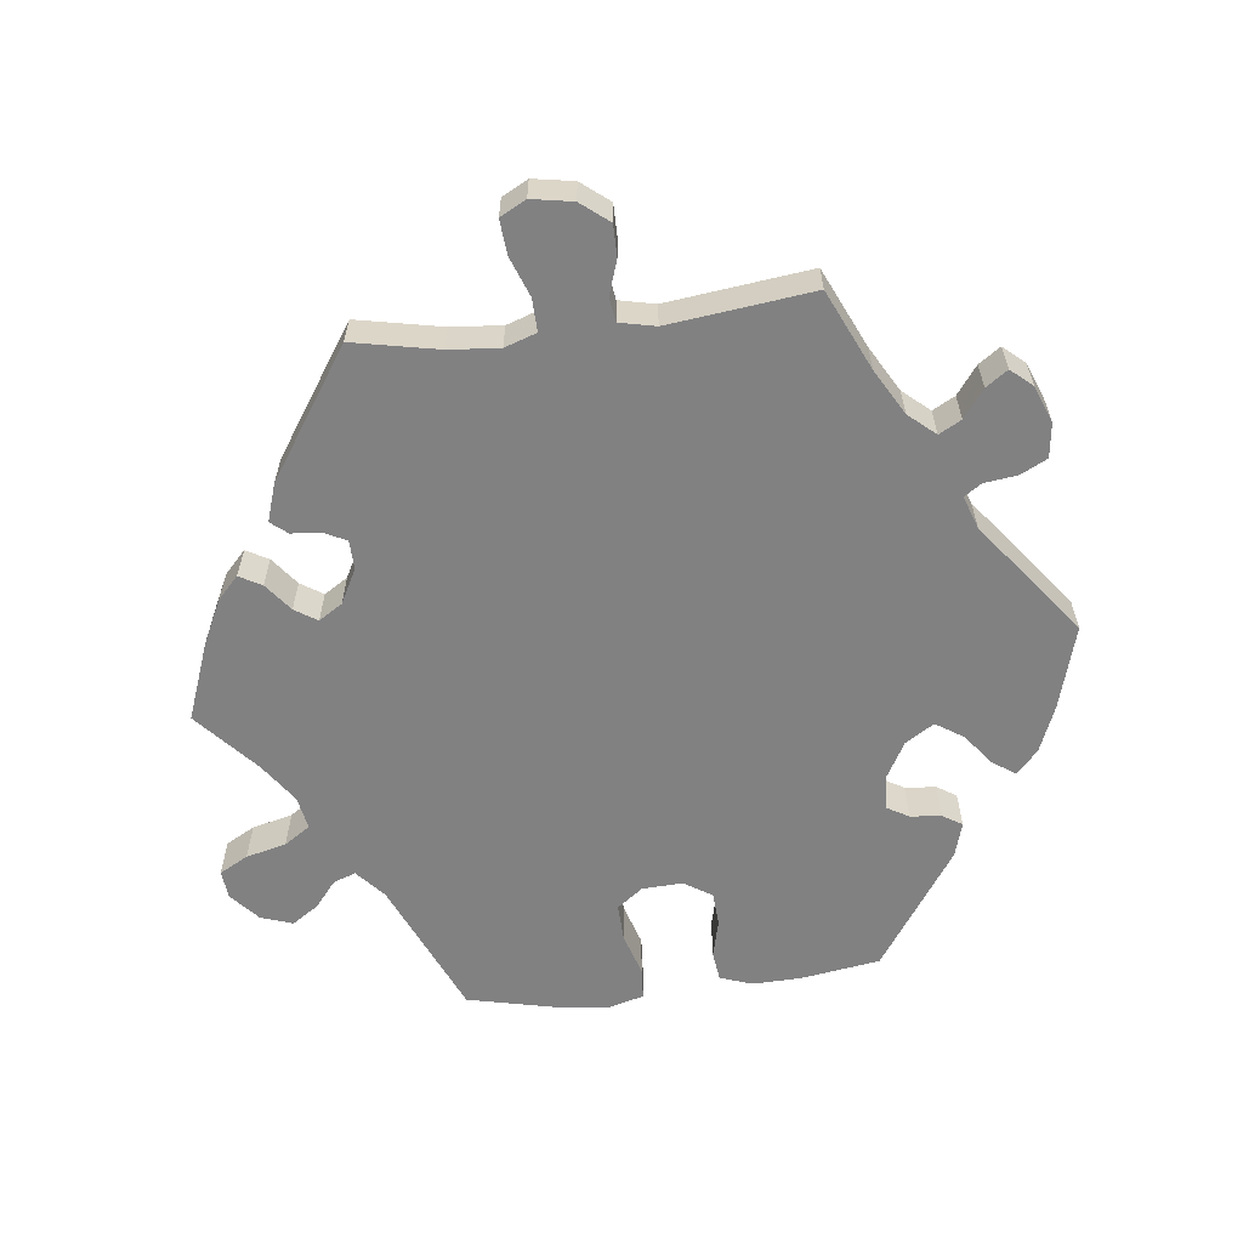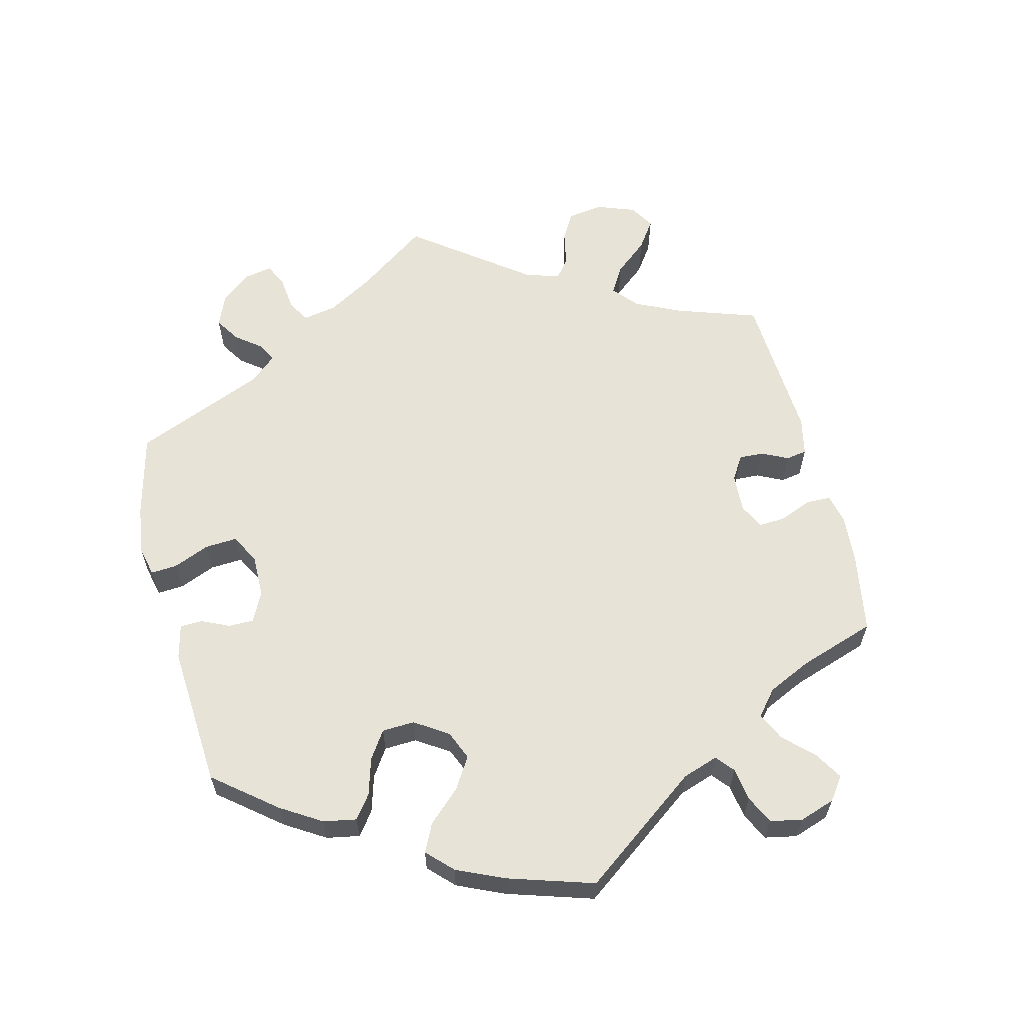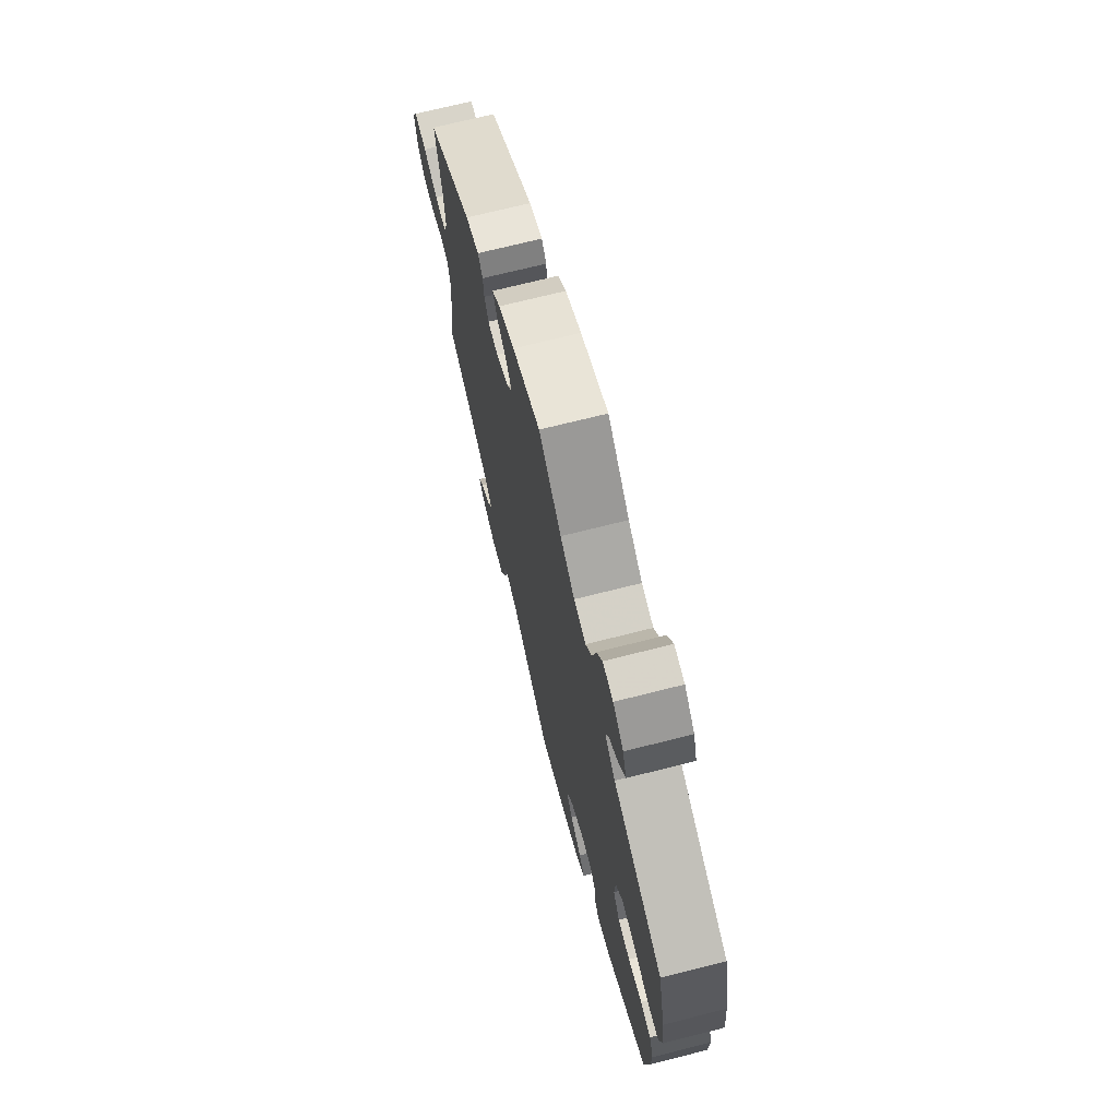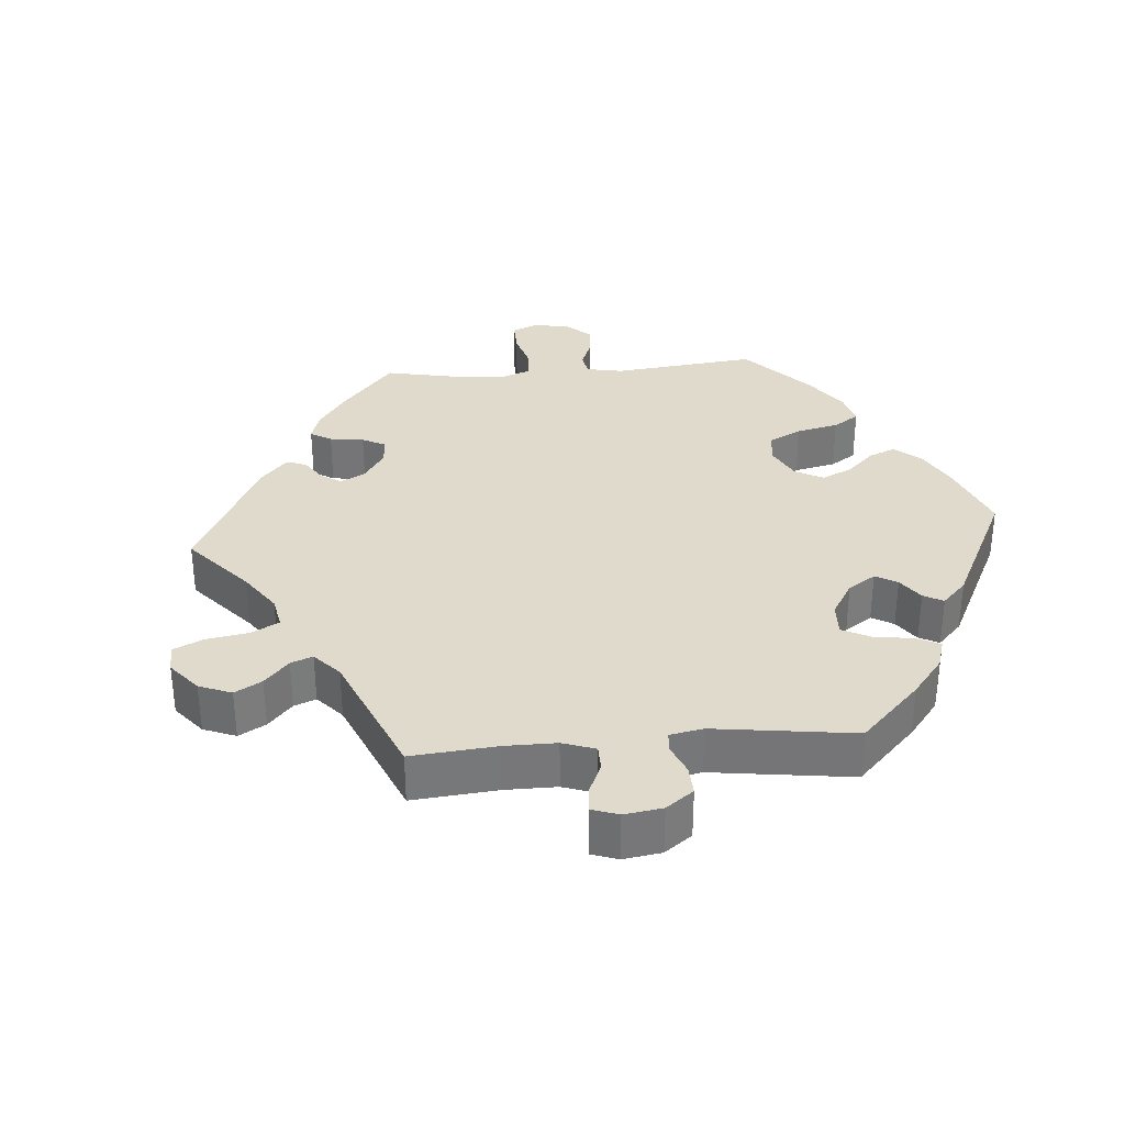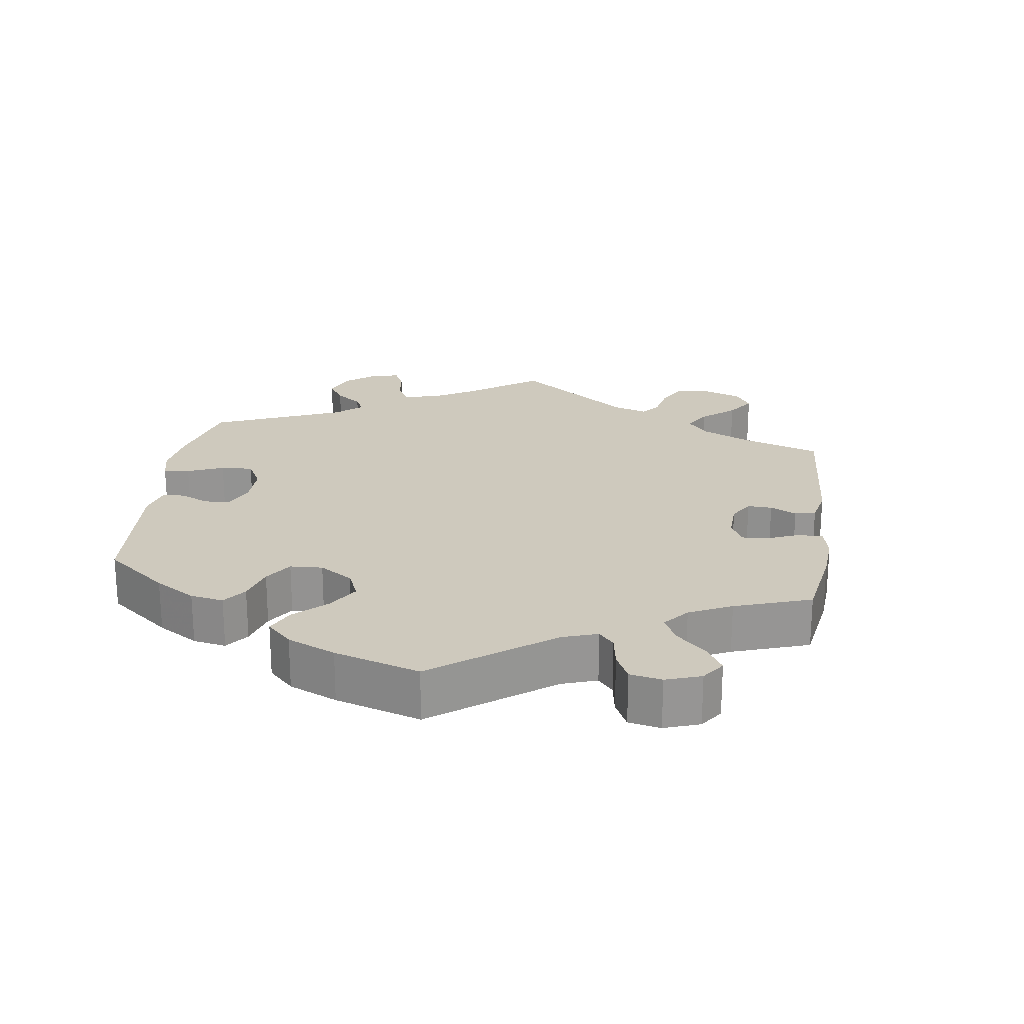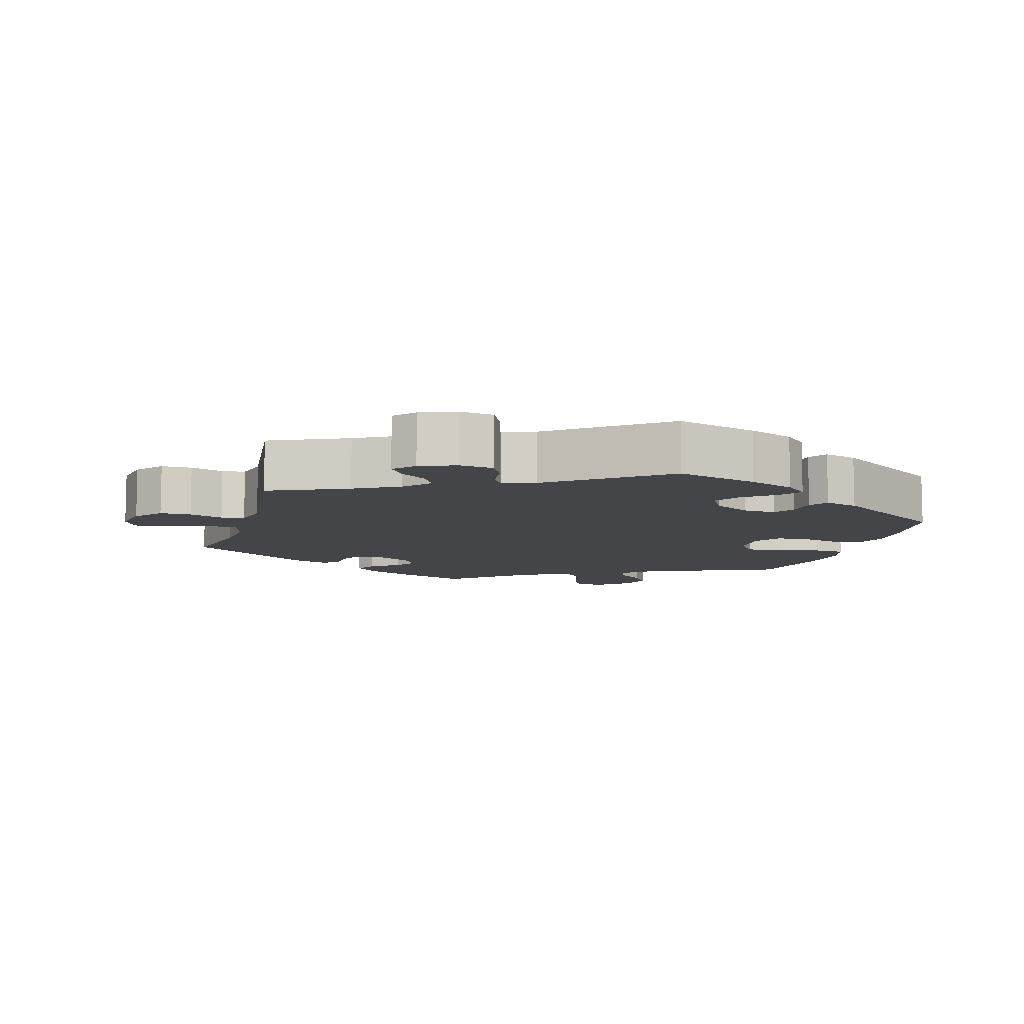
<metadata>
{"format":"obj","ext":"obj","renderer":"f3d","projection":"perspective","resolution":1024,"background":"white","views":[{"elev":-60.4,"azim":96.7,"up":"+Y"},{"elev":61.5,"azim":-74.0,"up":"+Y"},{"elev":70.8,"azim":-104.2,"up":"+Z"},{"elev":33.1,"azim":145.3,"up":"+Y"},{"elev":22.7,"azim":-52.2,"up":"+Y"},{"elev":-9.0,"azim":163.5,"up":"+Y"}]}
</metadata>
<code>
v 0.389 0.07 -0.34
v 0.326 0.07 -0.376
v 0.294 0.07 -0.413
v 0.311 0.07 -0.444
v 0.35 0.07 -0.473
v 0.371 0.07 -0.503
v 0.345 0.07 -0.533
v 0.294 0.07 -0.553
v 0.246 0.07 -0.547
v 0.227 0.07 -0.51
v 0.221 0.07 -0.464
v 0.205 0.07 -0.44
v 0.159 0.07 -0.456
v 0 0.07 -0.578
v -0.116 0.07 -0.545
v -0.181 0.07 -0.519
v -0.213 0.07 -0.489
v -0.192 0.07 -0.458
v -0.148 0.07 -0.424
v -0.123 0.07 -0.386
v -0.148 0.07 -0.346
v -0.2 0.07 -0.317
v -0.247 0.07 -0.314
v -0.265 0.07 -0.345
v -0.269 0.07 -0.388
v -0.286 0.07 -0.415
v -0.334 0.07 -0.401
v -0.501 0.07 -0.289
v -0.518 0.07 -0.178
v -0.52 0.07 -0.111
v -0.504 0.07 -0.066
v -0.463 0.07 -0.061
v -0.41 0.07 -0.074
v -0.363 0.07 -0.071
v -0.338 0.07 -0.032
v -0.341 0.07 0.024
v -0.368 0.07 0.06
v -0.421 0.07 0.058
v -0.48 0.07 0.04
v -0.524 0.07 0.043
v -0.537 0.07 0.091
v -0.529 0.07 0.165
v -0.501 0.07 0.289
v -0.31 0.07 0.372
v -0.27 0.07 0.407
v -0.281 0.07 0.438
v -0.318 0.07 0.468
v -0.343 0.07 0.505
v -0.328 0.07 0.549
v -0.288 0.07 0.584
v -0.248 0.07 0.588
v -0.226 0.07 0.548
v -0.212 0.07 0.492
v -0.188 0.07 0.456
v -0.142 0.07 0.464
v -0.087 0.07 0.502
v -0.001 0.07 0.578
v 0.106 0.07 0.538
v 0.168 0.07 0.508
v 0.2 0.07 0.478
v 0.183 0.07 0.447
v 0.144 0.07 0.417
v 0.124 0.07 0.386
v 0.145 0.07 0.353
v 0.193 0.07 0.328
v 0.233 0.07 0.329
v 0.249 0.07 0.36
v 0.252 0.07 0.401
v 0.271 0.07 0.424
v 0.323 0.07 0.407
v 0.5 0.07 0.289
v 0.476 0.07 0.17
v 0.47 0.07 0.1
v 0.485 0.07 0.056
v 0.53 0.07 0.057
v 0.586 0.07 0.078
v 0.634 0.07 0.082
v 0.653 0.07 0.046
v 0.643 0.07 -0.011
v 0.612 0.07 -0.05
v 0.568 0.07 -0.05
v 0.52 0.07 -0.034
v 0.487 0.07 -0.039
v 0.476 0.07 -0.089
v 0.5 0.07 -0.289
v 0.389 0 -0.34
v 0.326 0 -0.376
v 0.294 0 -0.413
v 0.311 0 -0.444
v 0.35 0 -0.473
v 0.371 0 -0.503
v 0.345 0 -0.533
v 0.294 0 -0.553
v 0.246 0 -0.547
v 0.227 0 -0.51
v 0.221 0 -0.464
v 0.205 0 -0.44
v 0.159 0 -0.456
v 0 0 -0.578
v -0.116 0 -0.545
v -0.181 0 -0.519
v -0.213 0 -0.489
v -0.192 0 -0.458
v -0.148 0 -0.424
v -0.123 0 -0.386
v -0.148 0 -0.346
v -0.2 0 -0.317
v -0.247 0 -0.314
v -0.265 0 -0.345
v -0.269 0 -0.388
v -0.286 0 -0.415
v -0.334 0 -0.401
v -0.501 0 -0.289
v -0.518 0 -0.178
v -0.52 0 -0.111
v -0.504 0 -0.066
v -0.463 0 -0.061
v -0.41 0 -0.074
v -0.363 0 -0.071
v -0.338 0 -0.032
v -0.341 0 0.024
v -0.368 0 0.06
v -0.421 0 0.058
v -0.48 0 0.04
v -0.524 0 0.043
v -0.537 0 0.091
v -0.529 0 0.165
v -0.501 0 0.289
v -0.31 0 0.372
v -0.27 0 0.407
v -0.281 0 0.438
v -0.318 0 0.468
v -0.343 0 0.505
v -0.328 0 0.549
v -0.288 0 0.584
v -0.248 0 0.588
v -0.226 0 0.548
v -0.212 0 0.492
v -0.188 0 0.456
v -0.142 0 0.464
v -0.087 0 0.502
v -0.001 0 0.578
v 0.106 0 0.538
v 0.168 0 0.508
v 0.2 0 0.478
v 0.183 0 0.447
v 0.144 0 0.417
v 0.124 0 0.386
v 0.145 0 0.353
v 0.193 0 0.328
v 0.233 0 0.329
v 0.249 0 0.36
v 0.252 0 0.401
v 0.271 0 0.424
v 0.323 0 0.407
v 0.5 0 0.289
v 0.476 0 0.17
v 0.47 0 0.1
v 0.485 0 0.056
v 0.53 0 0.057
v 0.586 0 0.078
v 0.634 0 0.082
v 0.653 0 0.046
v 0.643 0 -0.011
v 0.612 0 -0.05
v 0.568 0 -0.05
v 0.52 0 -0.034
v 0.487 0 -0.039
v 0.476 0 -0.089
v 0.5 0 -0.289
f 84 85 1
f 83 84 1 2
f 79 80 81 82
f 79 82 83
f 78 79 83
f 75 76 77 78
f 74 75 78 83
f 73 74 83 2
f 69 70 71 72
f 67 68 69 72
f 66 67 72 73
f 65 66 73 2
f 59 60 61 62
f 59 62 63
f 56 57 58 59
f 55 56 59 63
f 54 55 63 64
f 50 51 52 53
f 50 53 54
f 49 50 54
f 46 47 48 49
f 46 49 54
f 45 46 54 64
f 41 42 43 44
f 38 39 40 41
f 37 38 41 44
f 36 37 44 45
f 30 31 32 33
f 30 33 34
f 29 30 34
f 28 29 34
f 27 28 34 35
f 24 25 26 27
f 23 24 27 35
f 16 17 18 19
f 16 19 20
f 13 14 15 16
f 12 13 16 20
f 8 9 10 11
f 8 11 12
f 7 8 12
f 4 5 6 7
f 3 4 7 12
f 22 23 35 36
f 21 22 36 45
f 21 45 64 65
f 12 20 21 65
f 2 3 12 65
f 86 170 169
f 87 86 169 168
f 167 166 165 164
f 168 167 164
f 168 164 163
f 163 162 161 160
f 168 163 160 159
f 87 168 159 158
f 157 156 155 154
f 157 154 153 152
f 158 157 152 151
f 87 158 151 150
f 147 146 145 144
f 148 147 144
f 144 143 142 141
f 148 144 141 140
f 149 148 140 139
f 138 137 136 135
f 139 138 135
f 139 135 134
f 134 133 132 131
f 139 134 131
f 149 139 131 130
f 129 128 127 126
f 126 125 124 123
f 129 126 123 122
f 130 129 122 121
f 118 117 116 115
f 119 118 115
f 119 115 114
f 119 114 113
f 120 119 113 112
f 112 111 110 109
f 120 112 109 108
f 104 103 102 101
f 105 104 101
f 101 100 99 98
f 105 101 98 97
f 96 95 94 93
f 97 96 93
f 97 93 92
f 92 91 90 89
f 97 92 89 88
f 121 120 108 107
f 130 121 107 106
f 150 149 130 106
f 150 106 105 97
f 150 97 88 87
f 1 86 87 2
f 2 87 88 3
f 3 88 89 4
f 4 89 90 5
f 5 90 91 6
f 6 91 92 7
f 7 92 93 8
f 8 93 94 9
f 9 94 95 10
f 10 95 96 11
f 11 96 97 12
f 12 97 98 13
f 13 98 99 14
f 14 99 100 15
f 15 100 101 16
f 16 101 102 17
f 17 102 103 18
f 18 103 104 19
f 19 104 105 20
f 20 105 106 21
f 21 106 107 22
f 22 107 108 23
f 23 108 109 24
f 24 109 110 25
f 25 110 111 26
f 26 111 112 27
f 27 112 113 28
f 28 113 114 29
f 29 114 115 30
f 30 115 116 31
f 31 116 117 32
f 32 117 118 33
f 33 118 119 34
f 34 119 120 35
f 35 120 121 36
f 36 121 122 37
f 37 122 123 38
f 38 123 124 39
f 39 124 125 40
f 40 125 126 41
f 41 126 127 42
f 42 127 128 43
f 43 128 129 44
f 44 129 130 45
f 45 130 131 46
f 46 131 132 47
f 47 132 133 48
f 48 133 134 49
f 49 134 135 50
f 50 135 136 51
f 51 136 137 52
f 52 137 138 53
f 53 138 139 54
f 54 139 140 55
f 55 140 141 56
f 56 141 142 57
f 57 142 143 58
f 58 143 144 59
f 59 144 145 60
f 60 145 146 61
f 61 146 147 62
f 62 147 148 63
f 63 148 149 64
f 64 149 150 65
f 65 150 151 66
f 66 151 152 67
f 67 152 153 68
f 68 153 154 69
f 69 154 155 70
f 70 155 156 71
f 71 156 157 72
f 72 157 158 73
f 73 158 159 74
f 74 159 160 75
f 75 160 161 76
f 76 161 162 77
f 77 162 163 78
f 78 163 164 79
f 79 164 165 80
f 80 165 166 81
f 81 166 167 82
f 82 167 168 83
f 83 168 169 84
f 84 169 170 85
f 85 170 86 1

</code>
